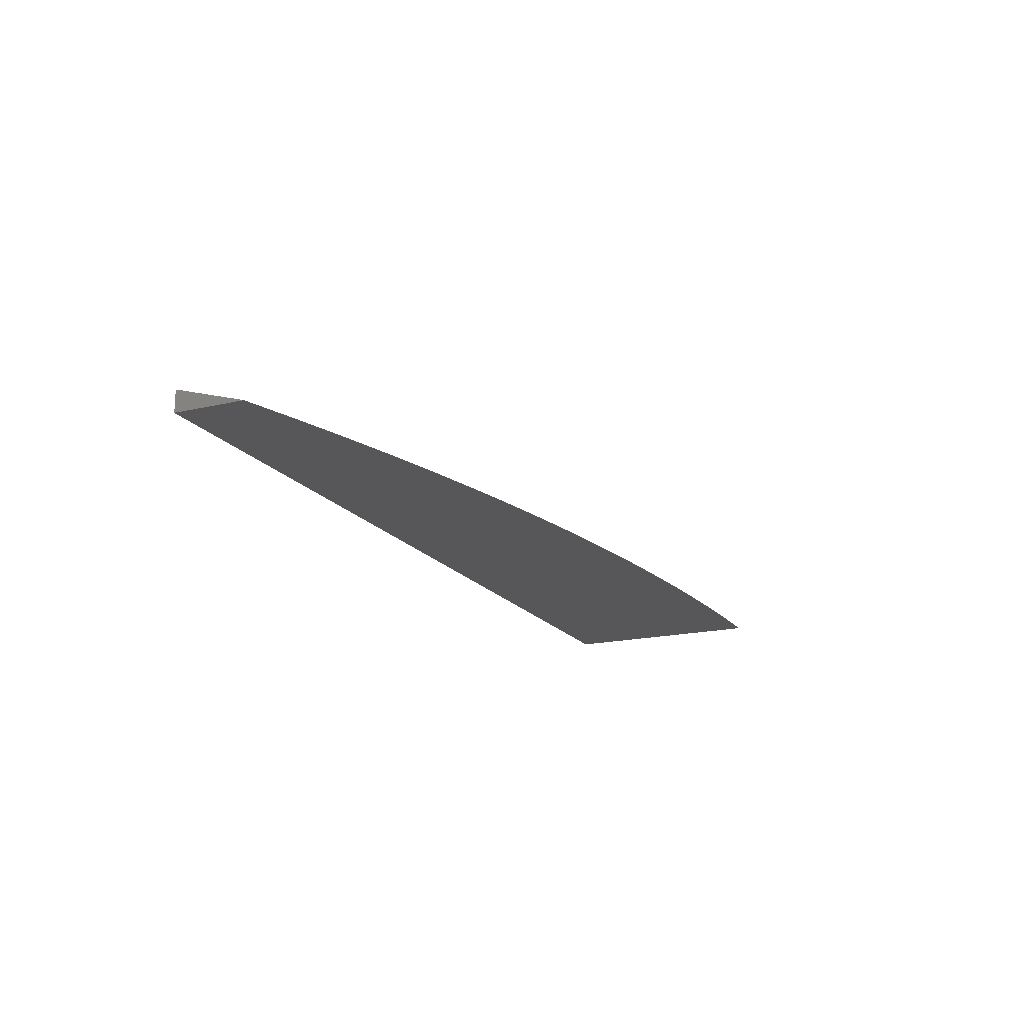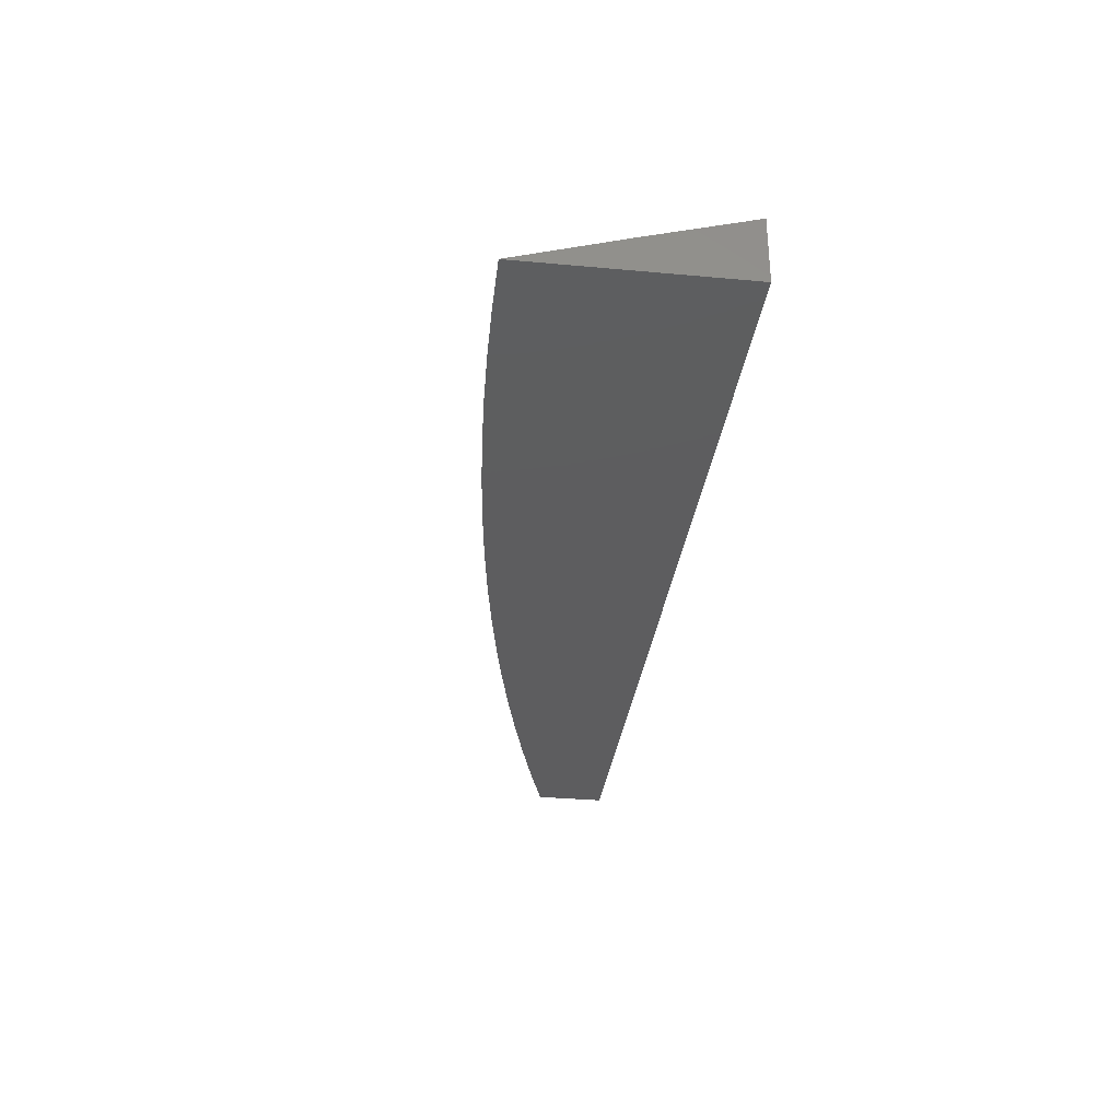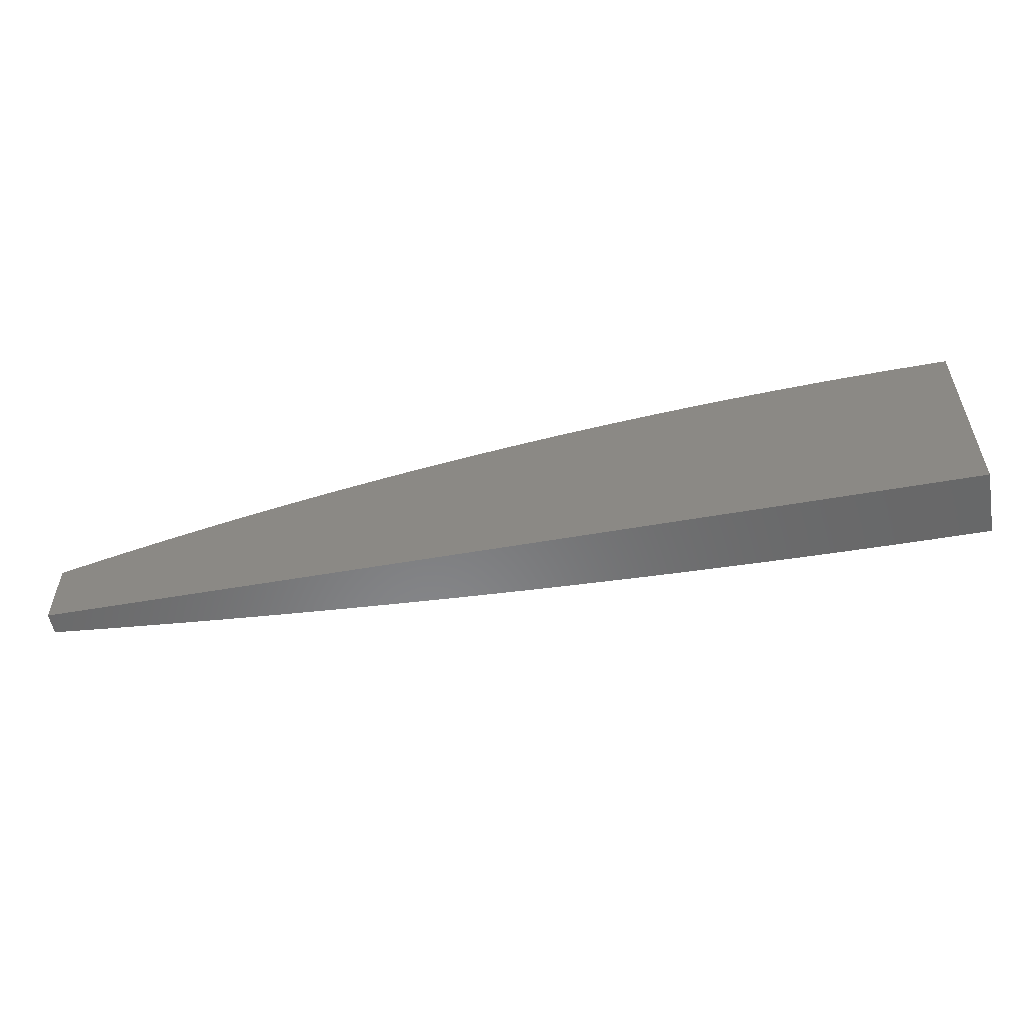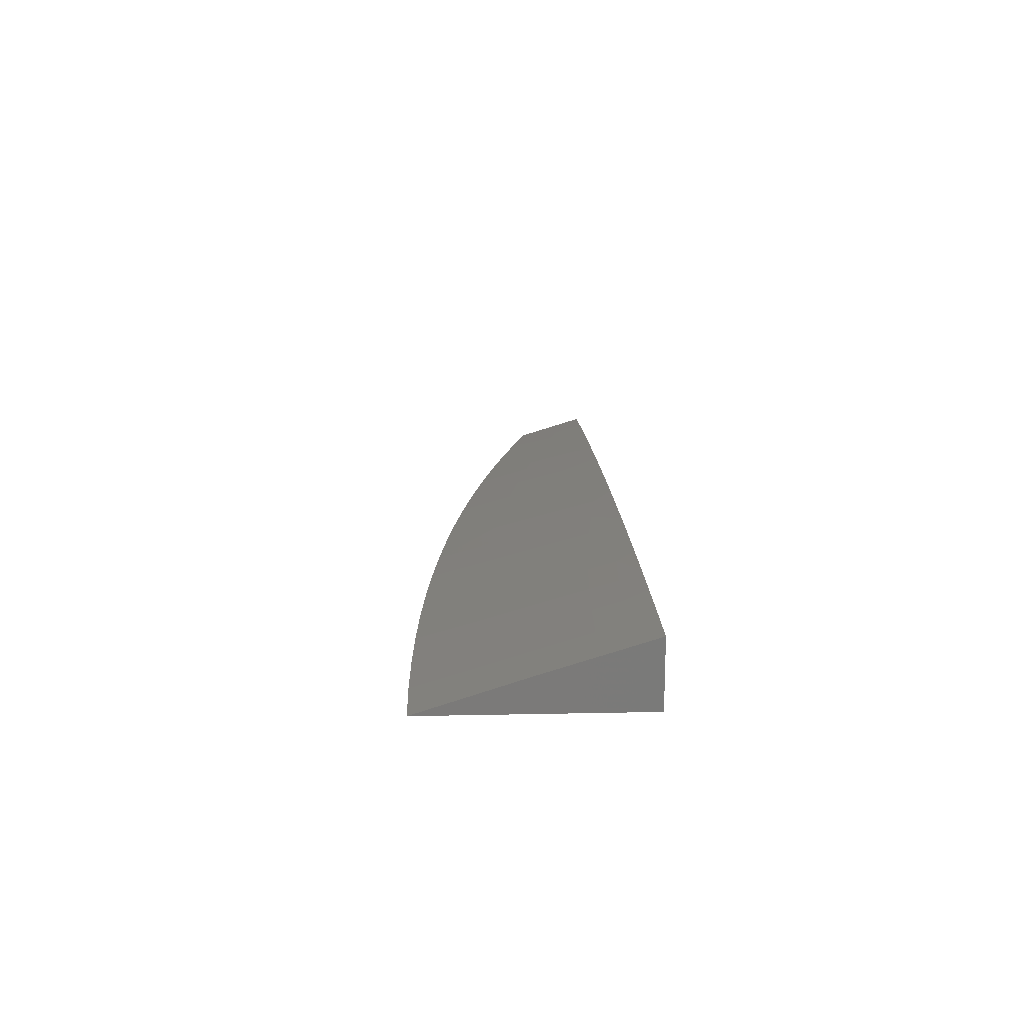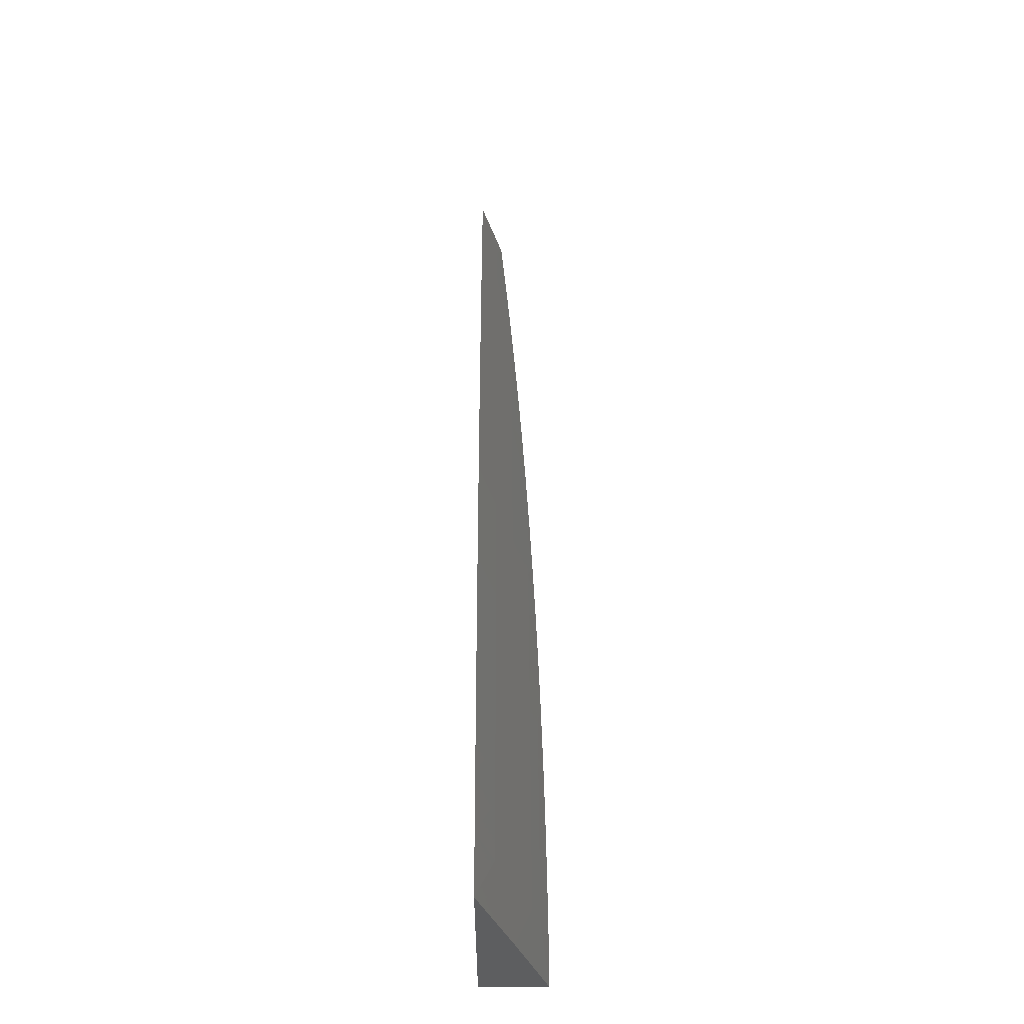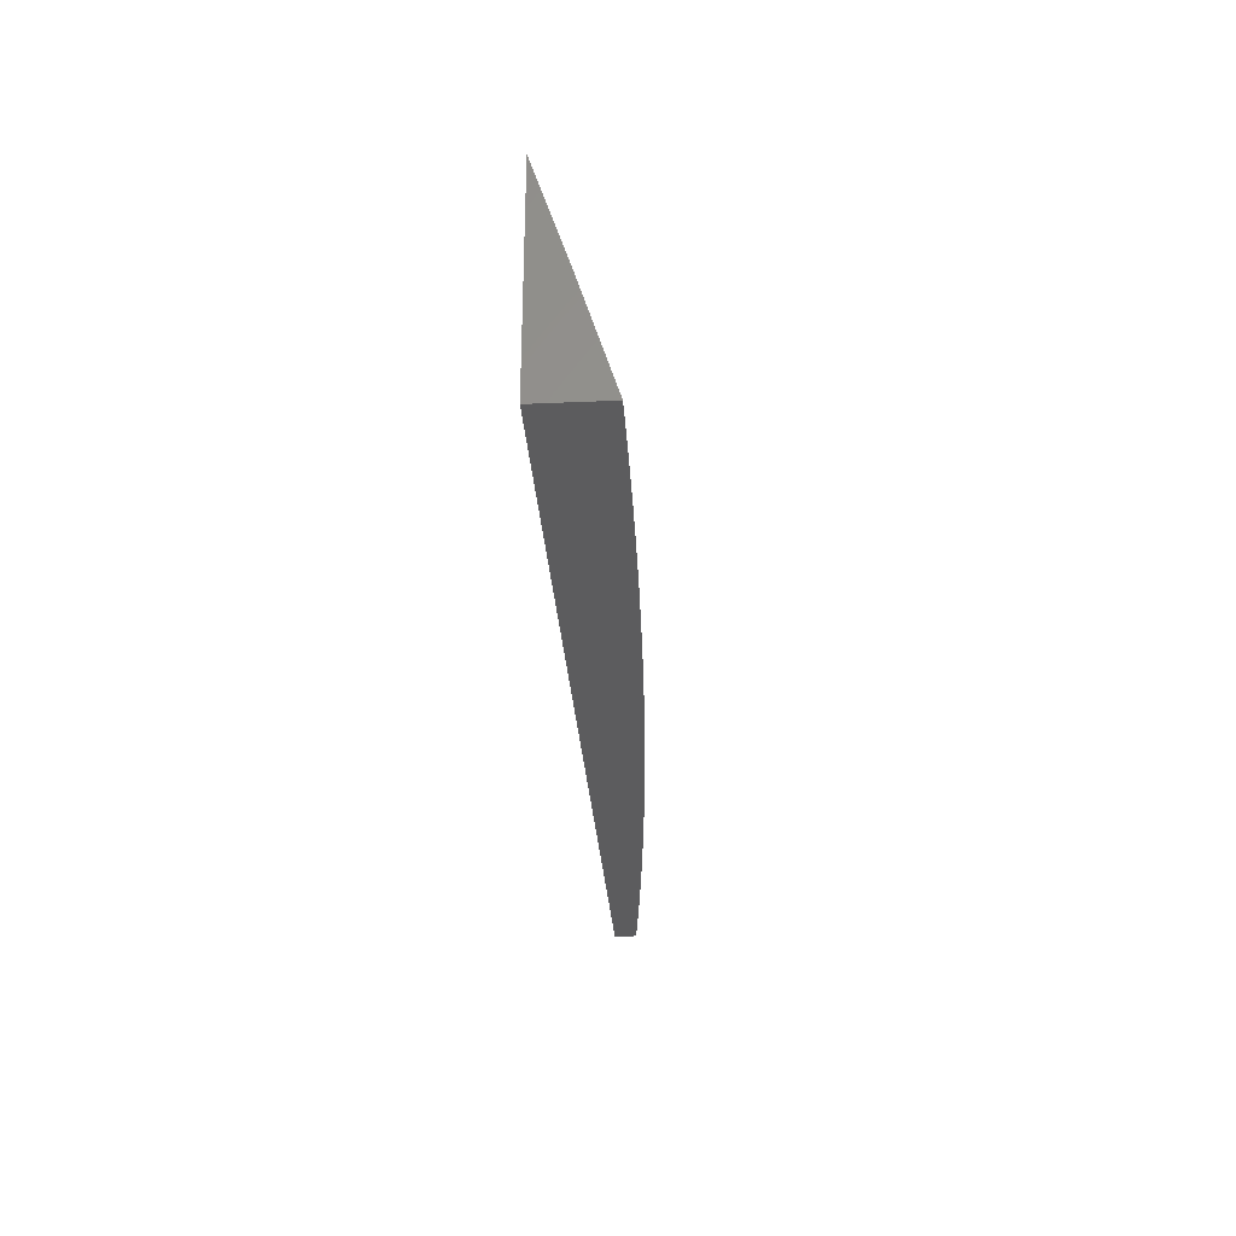
<metadata>
{"format":"stl","ext":"stl","renderer":"f3d","projection":"perspective","resolution":1024,"background":"white","views":[{"elev":-18.0,"azim":114.7,"up":"+Z"},{"elev":-32.8,"azim":-97.2,"up":"+Z"},{"elev":-55.0,"azim":-169.5,"up":"+Y"},{"elev":16.8,"azim":-92.4,"up":"+Z"},{"elev":55.1,"azim":-90.2,"up":"+Y"},{"elev":-29.8,"azim":-86.3,"up":"+Y"}]}
</metadata>
<code>
# stl→obj: 87 verts, 170 faces
v 0.06263 3 11.07
v 0.05792 3.028 11.06
v 0 3 11.07
v 0.05847 3.056 11.05
v 3.683e-33 3.114 11.04
v 0.05956 3.113 11.04
v 0.06065 3.17 11.02
v 0.1217 3.169 11.02
v 0.06341 3.227 11
v 0.1268 3.225 11
v 0.1832 3.166 11.02
v 0.1902 3.222 11
v 0.2451 3.162 11.02
v 0.2535 3.218 11
v 0.3073 3.157 11.02
v 0.3167 3.213 11
v 0.3699 3.15 11.02
v 0.3799 3.206 11
v 0.4327 3.142 11.02
v 0.4429 3.199 11
v 0.4958 3.134 11.02
v 0.5058 3.19 11
v 0.5591 3.123 11.02
v 0.5685 3.18 11
v 0.631 3.168 11
v 0.6226 3.112 11.02
v 0.6933 3.156 11
v 0.6862 3.099 11.02
v 0.7552 3.142 11
v 0.7499 3.085 11.02
v 0.7818 3.077 11.02
v 0.7364 3.03 11.04
v 0.7678 3.022 11.04
v 0.7506 3 11.04
v 0.7991 3.014 11.04
v 0.813 3 11.04
v 0.8304 3.006 11.04
v 0.8753 3 11.03
v 0.8775 3.053 11.02
v 0.9094 3.044 11.02
v 0.9393 3.094 11
v 0.9412 3.034 11.02
v 1 3.076 11
v 0.9731 3.025 11.02
v 1 3 11.02
v 0.9377 3 11.03
v 0.1163 3.026 11.06
v 0.1252 3 11.07
v 0.175 3.024 11.06
v 0.1879 3 11.07
v 0.2341 3.02 11.06
v 0.2504 3 11.07
v 0.2935 3.015 11.06
v 0.313 3 11.07
v 0.3566 3.037 11.05
v 0.3533 3.009 11.06
v 0.3756 3 11.06
v 0.4381 3 11.06
v 0.4133 3.001 11.06
v 0.4172 3.03 11.05
v 0.425 3.086 11.04
v 0.3632 3.094 11.04
v 0.5007 3 11.06
v 0.478 3.021 11.05
v 0.539 3.011 11.05
v 0.5632 3 11.06
v 0.5491 3.067 11.04
v 0.6114 3.056 11.04
v 0.6257 3 11.05
v 0.6739 3.043 11.04
v 0.6881 3 11.05
v 0.8783 3.111 11
v 0.8456 3.061 11.02
v 0.8169 3.127 11
v 0.8137 3.069 11.02
v 0 3.228 11
v 0.1174 3.055 11.05
v 0.1766 3.052 11.05
v 0.2363 3.048 11.05
v 0.2963 3.043 11.05
v 0.1195 3.112 11.04
v 0.1799 3.109 11.04
v 0.2407 3.105 11.04
v 0.3018 3.1 11.04
v 0.4869 3.077 11.04
v 1 3 11
v 0 3 11
f 1 2 3
f 3 2 4
f 3 4 5
f 5 4 6
f 5 6 7
f 7 6 8
f 7 8 9
f 9 8 10
f 10 8 11
f 10 11 12
f 12 11 13
f 12 13 14
f 14 13 15
f 14 15 16
f 16 15 17
f 16 17 18
f 18 17 19
f 18 19 20
f 20 19 21
f 20 21 22
f 22 21 23
f 22 23 24
f 24 23 25
f 25 23 26
f 25 26 27
f 27 26 28
f 27 28 29
f 29 28 30
f 29 30 31
f 31 30 32
f 31 32 33
f 33 32 34
f 33 34 35
f 35 34 36
f 35 36 37
f 37 36 38
f 37 38 39
f 39 38 40
f 39 40 41
f 41 40 42
f 41 42 43
f 43 42 44
f 43 44 45
f 45 44 46
f 46 44 42
f 46 42 40
f 2 1 47
f 47 1 48
f 47 48 49
f 49 48 50
f 49 50 51
f 51 50 52
f 51 52 53
f 53 52 54
f 53 54 55
f 55 54 56
f 55 56 57
f 57 56 54
f 58 59 57
f 57 59 60
f 57 60 55
f 55 60 61
f 55 61 62
f 62 61 19
f 62 19 17
f 63 64 58
f 58 64 60
f 58 60 59
f 64 63 65
f 65 63 66
f 65 66 67
f 67 66 68
f 67 68 26
f 26 68 28
f 66 69 68
f 68 69 70
f 68 70 28
f 28 70 30
f 69 71 70
f 70 71 32
f 70 32 30
f 71 34 32
f 38 46 40
f 41 72 39
f 39 72 73
f 39 73 37
f 37 73 35
f 72 74 73
f 73 74 75
f 73 75 35
f 35 75 33
f 75 74 31
f 31 74 29
f 9 76 7
f 7 76 5
f 4 2 77
f 77 2 47
f 77 47 78
f 78 47 49
f 78 49 79
f 79 49 51
f 79 51 80
f 80 51 53
f 80 53 55
f 6 4 81
f 81 4 77
f 81 77 82
f 82 77 78
f 82 78 83
f 83 78 79
f 83 79 84
f 84 79 80
f 84 80 62
f 62 80 55
f 11 8 81
f 81 8 6
f 11 81 82
f 13 11 82
f 13 82 83
f 15 13 83
f 15 83 84
f 17 15 84
f 17 84 62
f 21 19 61
f 61 60 85
f 85 60 64
f 85 64 67
f 67 64 65
f 23 21 85
f 85 21 61
f 23 85 67
f 26 23 67
f 75 31 33
f 43 45 86
f 45 46 86
f 86 46 38
f 86 38 87
f 87 38 36
f 87 36 34
f 34 71 87
f 87 71 69
f 87 69 66
f 66 63 87
f 87 63 58
f 87 58 57
f 57 54 87
f 87 54 52
f 87 52 50
f 50 48 87
f 87 48 1
f 87 1 3
f 76 9 87
f 87 9 10
f 87 10 12
f 12 14 87
f 87 14 16
f 87 16 18
f 18 20 87
f 87 20 22
f 87 22 24
f 24 25 87
f 87 25 27
f 87 27 29
f 29 74 87
f 87 74 72
f 87 72 86
f 86 72 41
f 86 41 43
f 3 5 87
f 87 5 76

</code>
